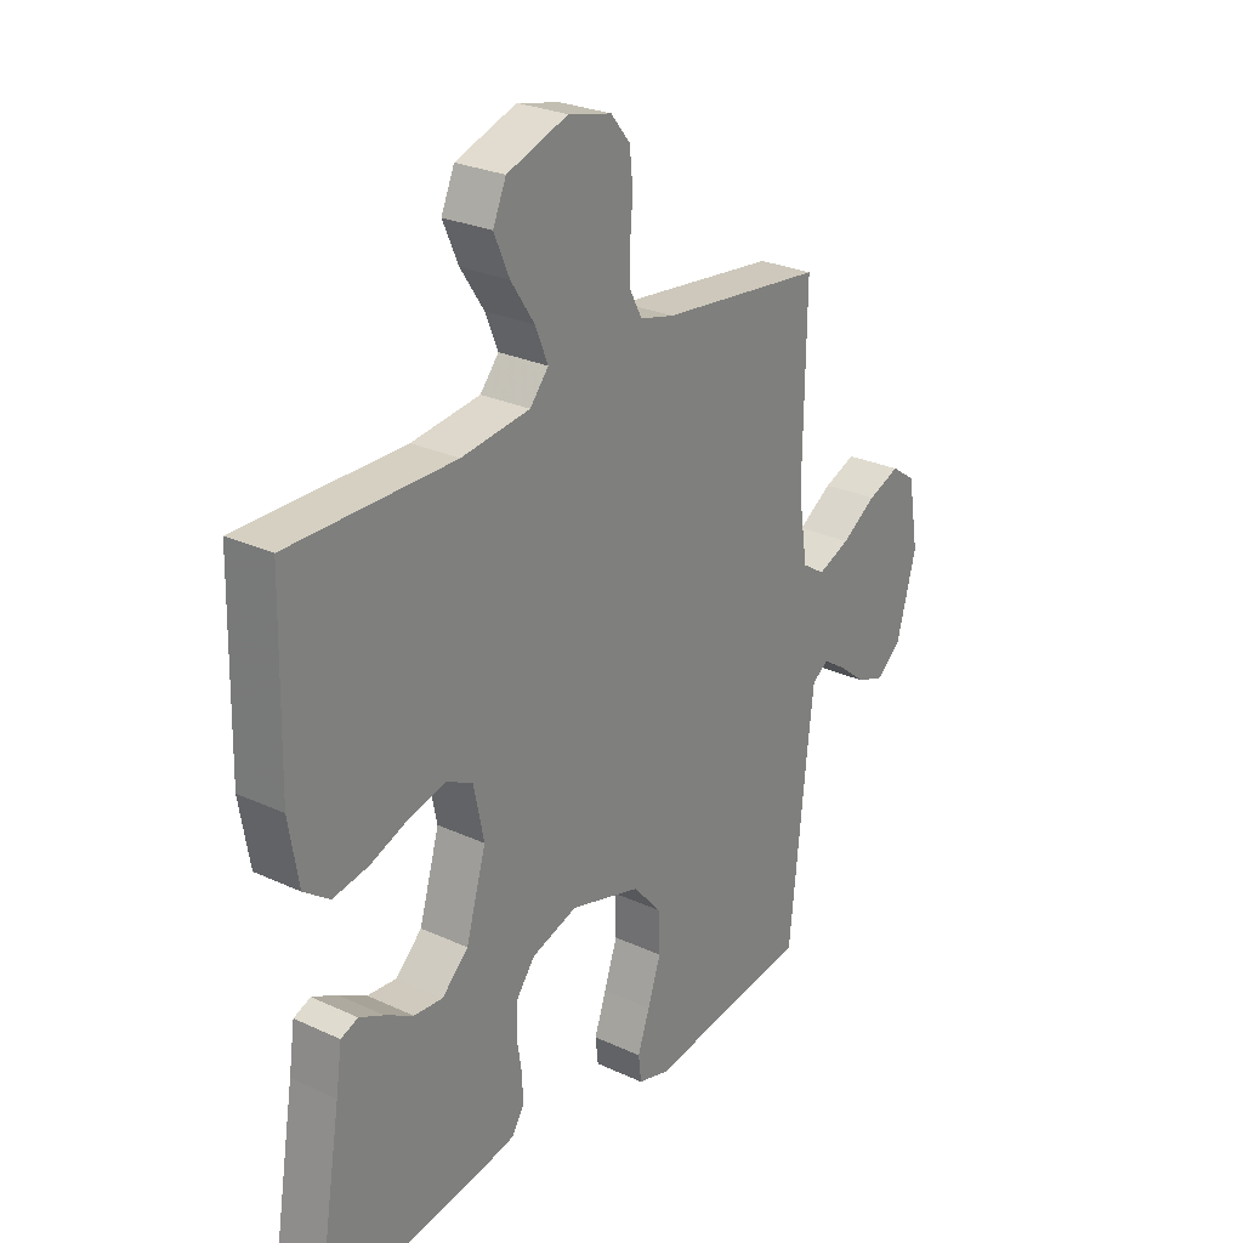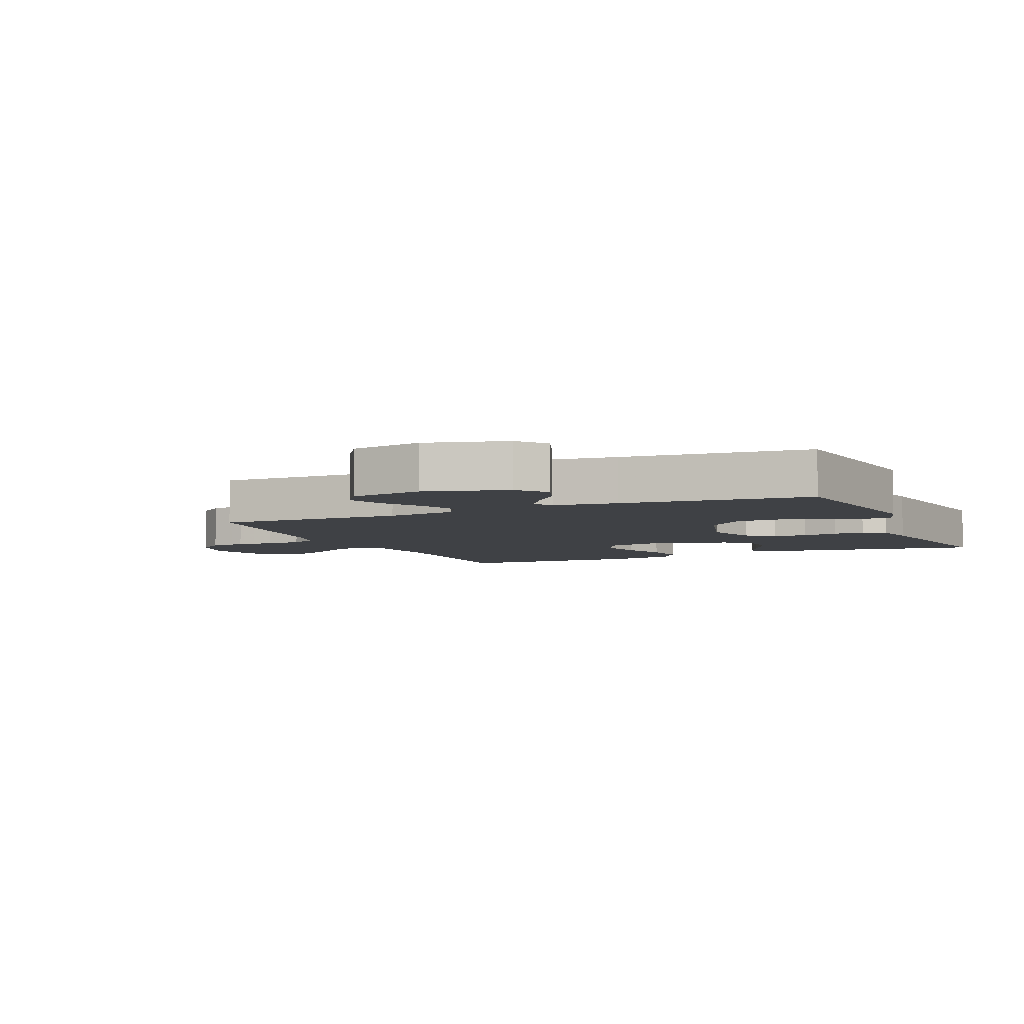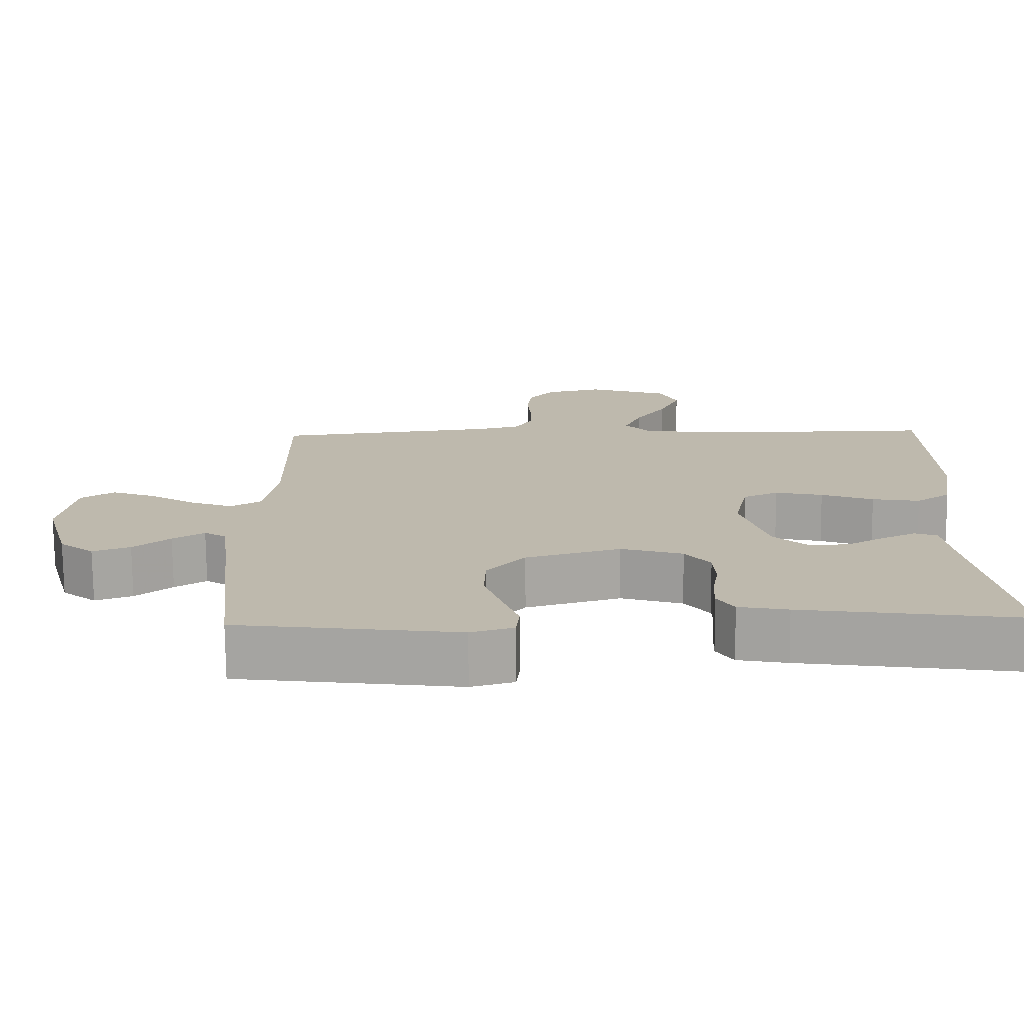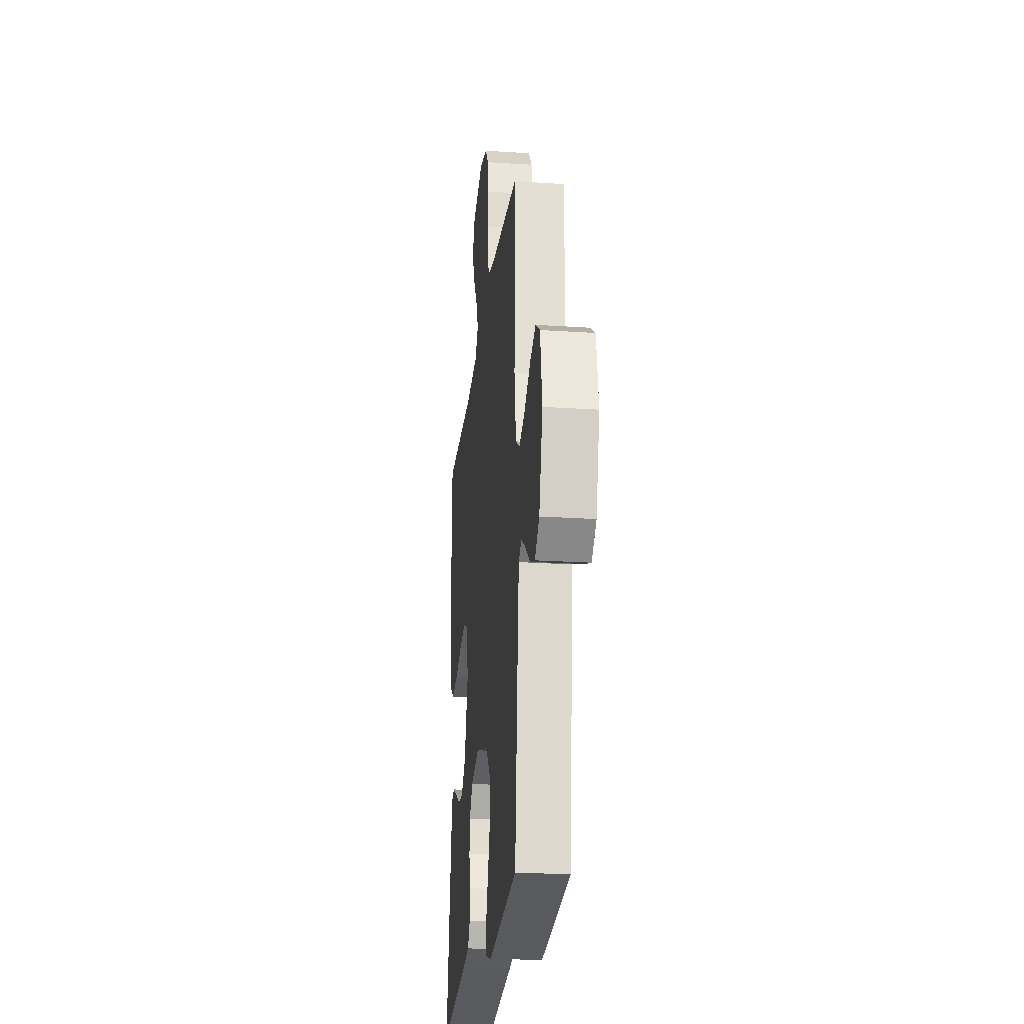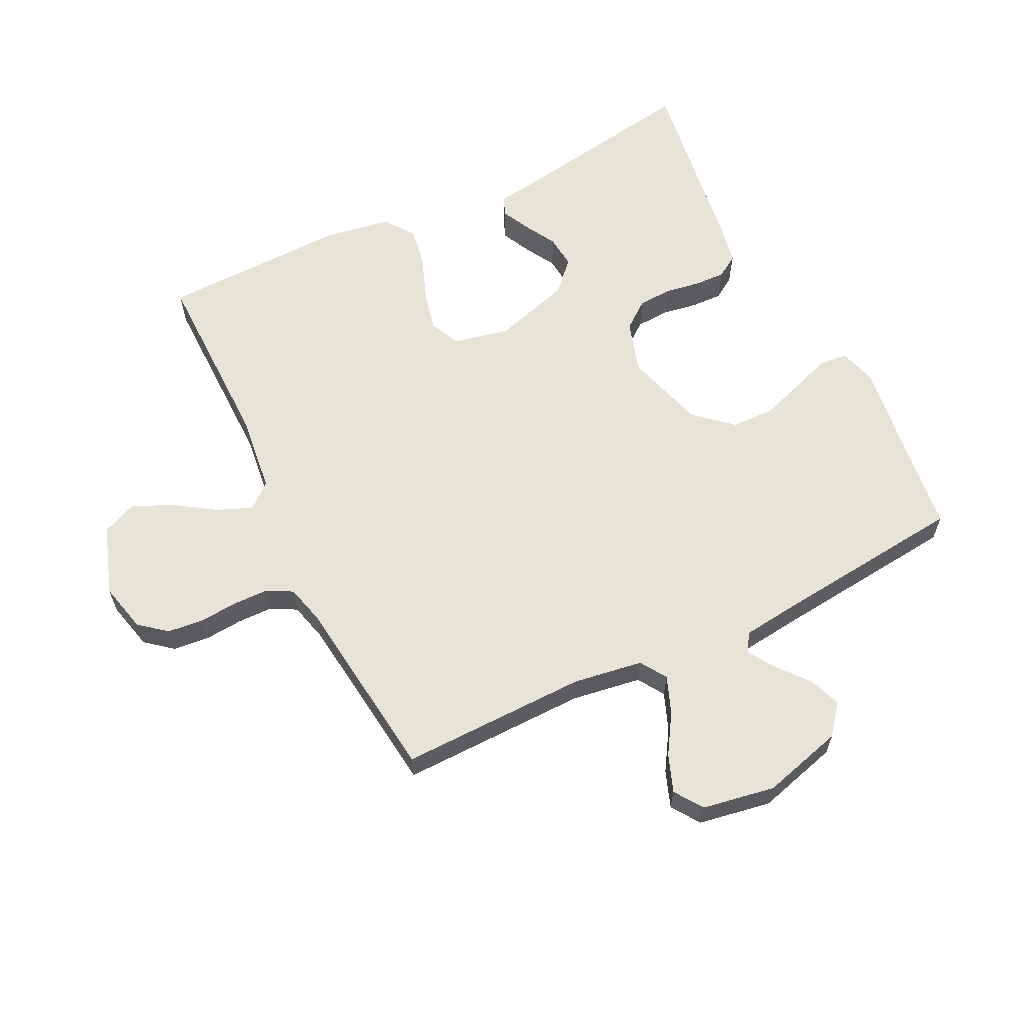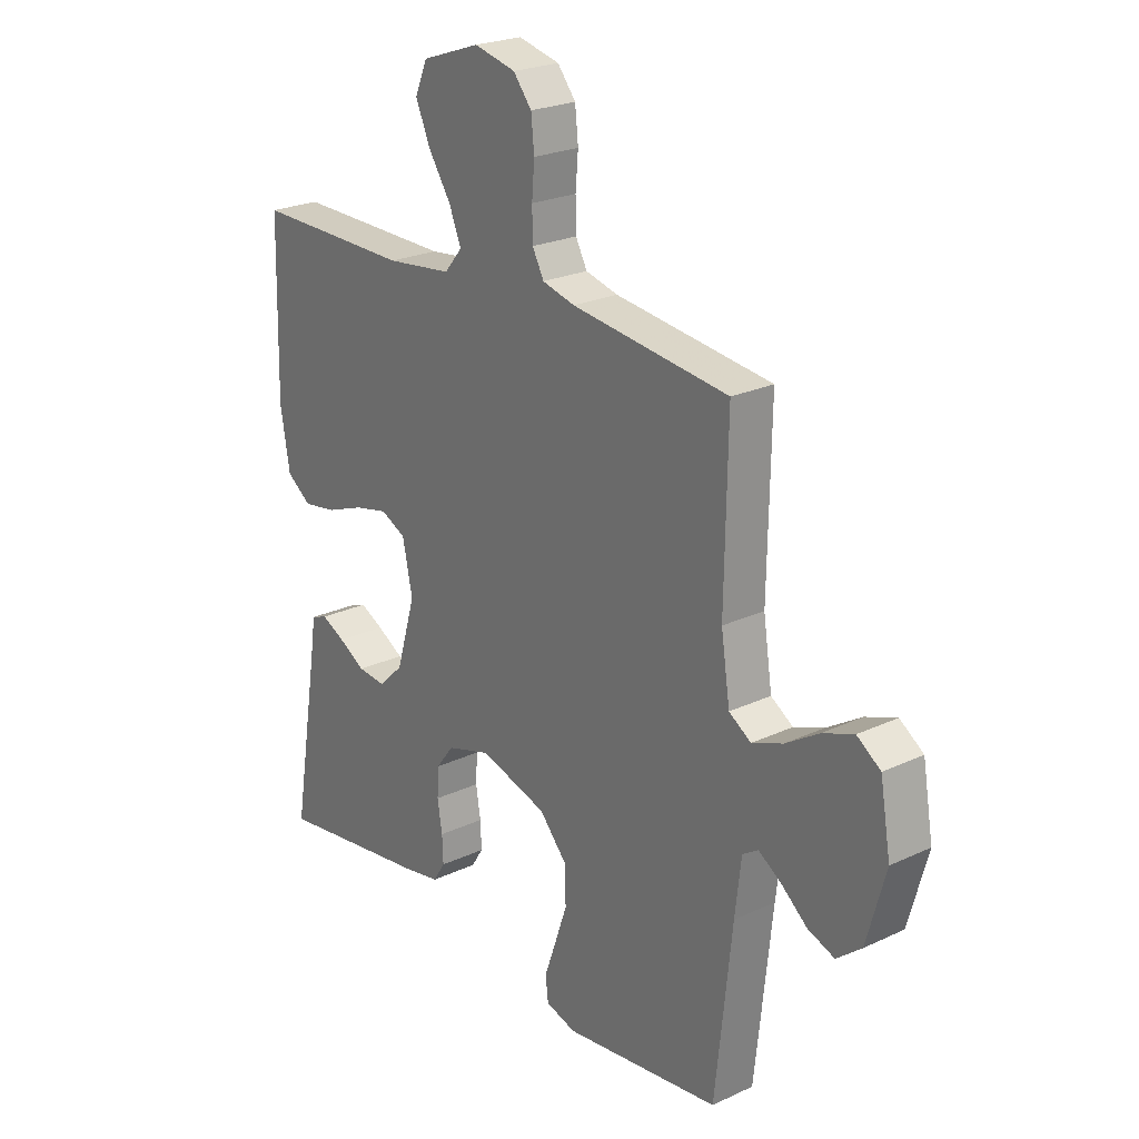
<metadata>
{"format":"obj","ext":"obj","renderer":"f3d","projection":"perspective","resolution":1024,"background":"white","views":[{"elev":26.9,"azim":-54.3,"up":"+Z"},{"elev":-5.6,"azim":114.0,"up":"+Y"},{"elev":-74.8,"azim":-179.5,"up":"+Z"},{"elev":-23.6,"azim":83.7,"up":"+Z"},{"elev":61.7,"azim":63.8,"up":"+Y"},{"elev":23.6,"azim":51.9,"up":"+Z"}]}
</metadata>
<code>
v -0.5 0.07 0.5
v -0.2 0.07 0.497
v -0.075 0.07 0.512
v -0.041 0.07 0.552
v -0.064 0.07 0.608
v -0.107 0.07 0.673
v -0.135 0.07 0.737
v -0.111 0.07 0.792
v 0 0.07 0.83
v 0.079 0.07 0.811
v 0.114 0.07 0.768
v 0.12 0.07 0.71
v 0.115 0.07 0.649
v 0.116 0.07 0.593
v 0.138 0.07 0.552
v 0.2 0.07 0.536
v 0.5 0.07 0.5
v 0.495 0.07 0.2
v 0.512 0.07 0.089
v 0.554 0.07 0.062
v 0.613 0.07 0.085
v 0.677 0.07 0.125
v 0.736 0.07 0.147
v 0.781 0.07 0.116
v 0.801 0.07 0
v 0.765 0.07 -0.13
v 0.718 0.07 -0.168
v 0.667 0.07 -0.149
v 0.617 0.07 -0.108
v 0.574 0.07 -0.08
v 0.544 0.07 -0.099
v 0.532 0.07 -0.2
v 0.5 0.07 -0.5
v 0.2 0.07 -0.538
v 0.142 0.07 -0.521
v 0.137 0.07 -0.476
v 0.159 0.07 -0.414
v 0.183 0.07 -0.344
v 0.181 0.07 -0.275
v 0.129 0.07 -0.216
v 0 0.07 -0.178
v -0.084 0.07 -0.204
v -0.118 0.07 -0.248
v -0.121 0.07 -0.302
v -0.112 0.07 -0.358
v -0.11 0.07 -0.408
v -0.133 0.07 -0.444
v -0.2 0.07 -0.457
v -0.5 0.07 -0.5
v -0.45 0.07 -0.2
v -0.439 0.07 -0.125
v -0.408 0.07 -0.113
v -0.363 0.07 -0.135
v -0.312 0.07 -0.164
v -0.259 0.07 -0.169
v -0.211 0.07 -0.124
v -0.174 0.07 0
v -0.193 0.07 0.09
v -0.241 0.07 0.113
v -0.306 0.07 0.098
v -0.377 0.07 0.071
v -0.442 0.07 0.06
v -0.489 0.07 0.094
v -0.507 0.07 0.2
v -0.5 0 0.5
v -0.2 0 0.497
v -0.075 0 0.512
v -0.041 0 0.552
v -0.064 0 0.608
v -0.107 0 0.673
v -0.135 0 0.737
v -0.111 0 0.792
v 0 0 0.83
v 0.079 0 0.811
v 0.114 0 0.768
v 0.12 0 0.71
v 0.115 0 0.649
v 0.116 0 0.593
v 0.138 0 0.552
v 0.2 0 0.536
v 0.5 0 0.5
v 0.495 0 0.2
v 0.512 0 0.089
v 0.554 0 0.062
v 0.613 0 0.085
v 0.677 0 0.125
v 0.736 0 0.147
v 0.781 0 0.116
v 0.801 0 0
v 0.765 0 -0.13
v 0.718 0 -0.168
v 0.667 0 -0.149
v 0.617 0 -0.108
v 0.574 0 -0.08
v 0.544 0 -0.099
v 0.532 0 -0.2
v 0.5 0 -0.5
v 0.2 0 -0.538
v 0.142 0 -0.521
v 0.137 0 -0.476
v 0.159 0 -0.414
v 0.183 0 -0.344
v 0.181 0 -0.275
v 0.129 0 -0.216
v 0 0 -0.178
v -0.084 0 -0.204
v -0.118 0 -0.248
v -0.121 0 -0.302
v -0.112 0 -0.358
v -0.11 0 -0.408
v -0.133 0 -0.444
v -0.2 0 -0.457
v -0.5 0 -0.5
v -0.45 0 -0.2
v -0.439 0 -0.125
v -0.408 0 -0.113
v -0.363 0 -0.135
v -0.312 0 -0.164
v -0.259 0 -0.169
v -0.211 0 -0.124
v -0.174 0 0
v -0.193 0 0.09
v -0.241 0 0.113
v -0.306 0 0.098
v -0.377 0 0.071
v -0.442 0 0.06
v -0.489 0 0.094
v -0.507 0 0.2
f 64 1 2
f 63 64 2
f 62 63 2
f 61 62 2
f 60 61 2
f 59 60 2 3
f 58 59 3 4
f 57 58 4
f 52 53 54
f 51 52 54
f 50 51 54
f 50 54 55
f 49 50 55
f 48 49 55
f 47 48 55
f 46 47 55
f 45 46 55
f 44 45 55
f 43 44 55 56
f 35 36 37
f 34 35 37
f 33 34 37
f 32 33 37
f 31 32 37 38
f 27 28 29
f 26 27 29
f 25 26 29
f 24 25 29
f 23 24 29
f 22 23 29
f 21 22 29
f 20 21 29 30
f 19 20 30 31
f 16 17 18
f 15 16 18 19
f 11 12 13
f 10 11 13
f 9 10 13
f 8 9 13
f 7 8 13
f 6 7 13
f 5 6 13
f 4 5 13 14
f 57 4 14 15
f 56 57 15
f 43 56 15
f 42 43 15
f 19 31 38 39
f 19 39 40
f 41 42 15 19
f 19 40 41
f 66 65 128
f 66 128 127
f 66 127 126
f 66 126 125
f 66 125 124
f 67 66 124 123
f 68 67 123 122
f 68 122 121
f 118 117 116
f 118 116 115
f 118 115 114
f 119 118 114
f 119 114 113
f 119 113 112
f 119 112 111
f 119 111 110
f 119 110 109
f 119 109 108
f 120 119 108 107
f 101 100 99
f 101 99 98
f 101 98 97
f 101 97 96
f 102 101 96 95
f 93 92 91
f 93 91 90
f 93 90 89
f 93 89 88
f 93 88 87
f 93 87 86
f 93 86 85
f 94 93 85 84
f 95 94 84 83
f 82 81 80
f 83 82 80 79
f 77 76 75
f 77 75 74
f 77 74 73
f 77 73 72
f 77 72 71
f 77 71 70
f 77 70 69
f 78 77 69 68
f 79 78 68 121
f 79 121 120
f 79 120 107
f 79 107 106
f 103 102 95 83
f 104 103 83
f 83 79 106 105
f 105 104 83
f 1 65 66 2
f 2 66 67 3
f 3 67 68 4
f 4 68 69 5
f 5 69 70 6
f 6 70 71 7
f 7 71 72 8
f 8 72 73 9
f 9 73 74 10
f 10 74 75 11
f 11 75 76 12
f 12 76 77 13
f 13 77 78 14
f 14 78 79 15
f 15 79 80 16
f 16 80 81 17
f 17 81 82 18
f 18 82 83 19
f 19 83 84 20
f 20 84 85 21
f 21 85 86 22
f 22 86 87 23
f 23 87 88 24
f 24 88 89 25
f 25 89 90 26
f 26 90 91 27
f 27 91 92 28
f 28 92 93 29
f 29 93 94 30
f 30 94 95 31
f 31 95 96 32
f 32 96 97 33
f 33 97 98 34
f 34 98 99 35
f 35 99 100 36
f 36 100 101 37
f 37 101 102 38
f 38 102 103 39
f 39 103 104 40
f 40 104 105 41
f 41 105 106 42
f 42 106 107 43
f 43 107 108 44
f 44 108 109 45
f 45 109 110 46
f 46 110 111 47
f 47 111 112 48
f 48 112 113 49
f 49 113 114 50
f 50 114 115 51
f 51 115 116 52
f 52 116 117 53
f 53 117 118 54
f 54 118 119 55
f 55 119 120 56
f 56 120 121 57
f 57 121 122 58
f 58 122 123 59
f 59 123 124 60
f 60 124 125 61
f 61 125 126 62
f 62 126 127 63
f 63 127 128 64
f 64 128 65 1

</code>
